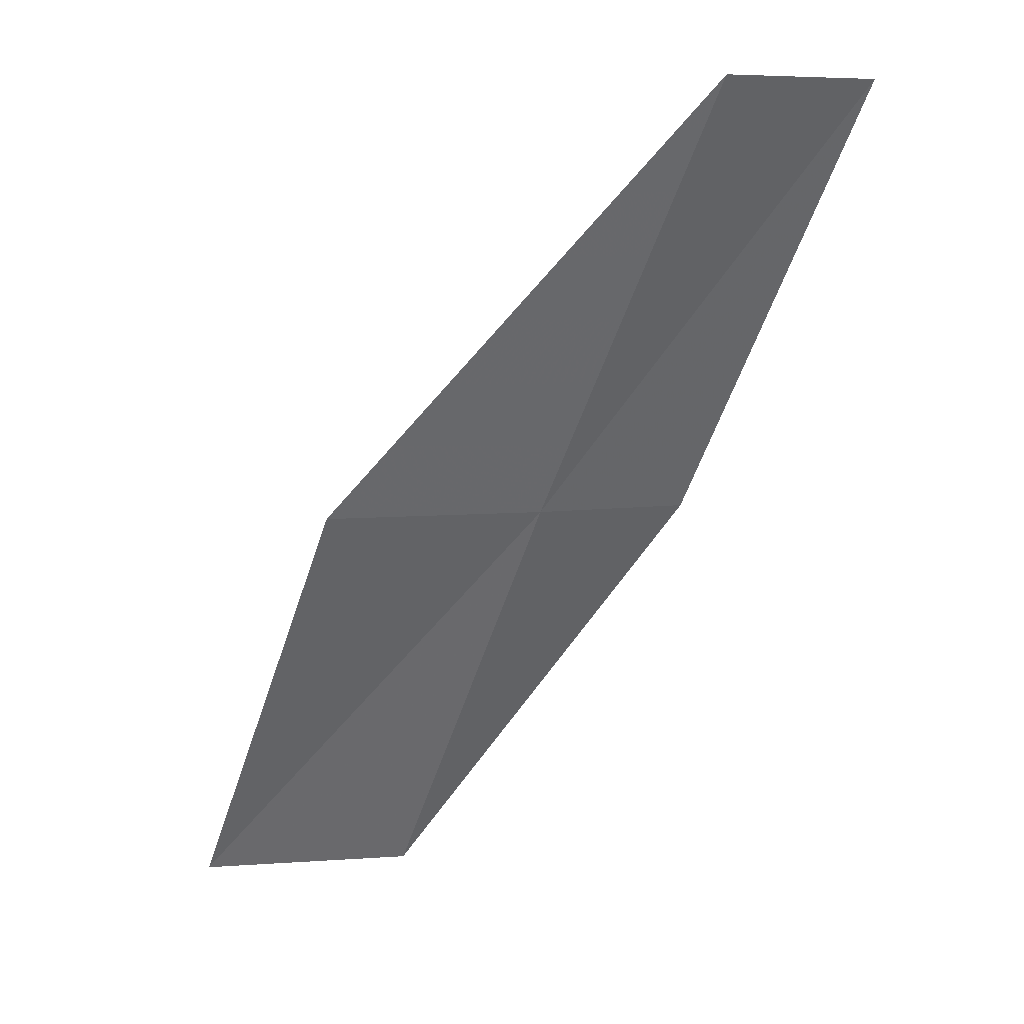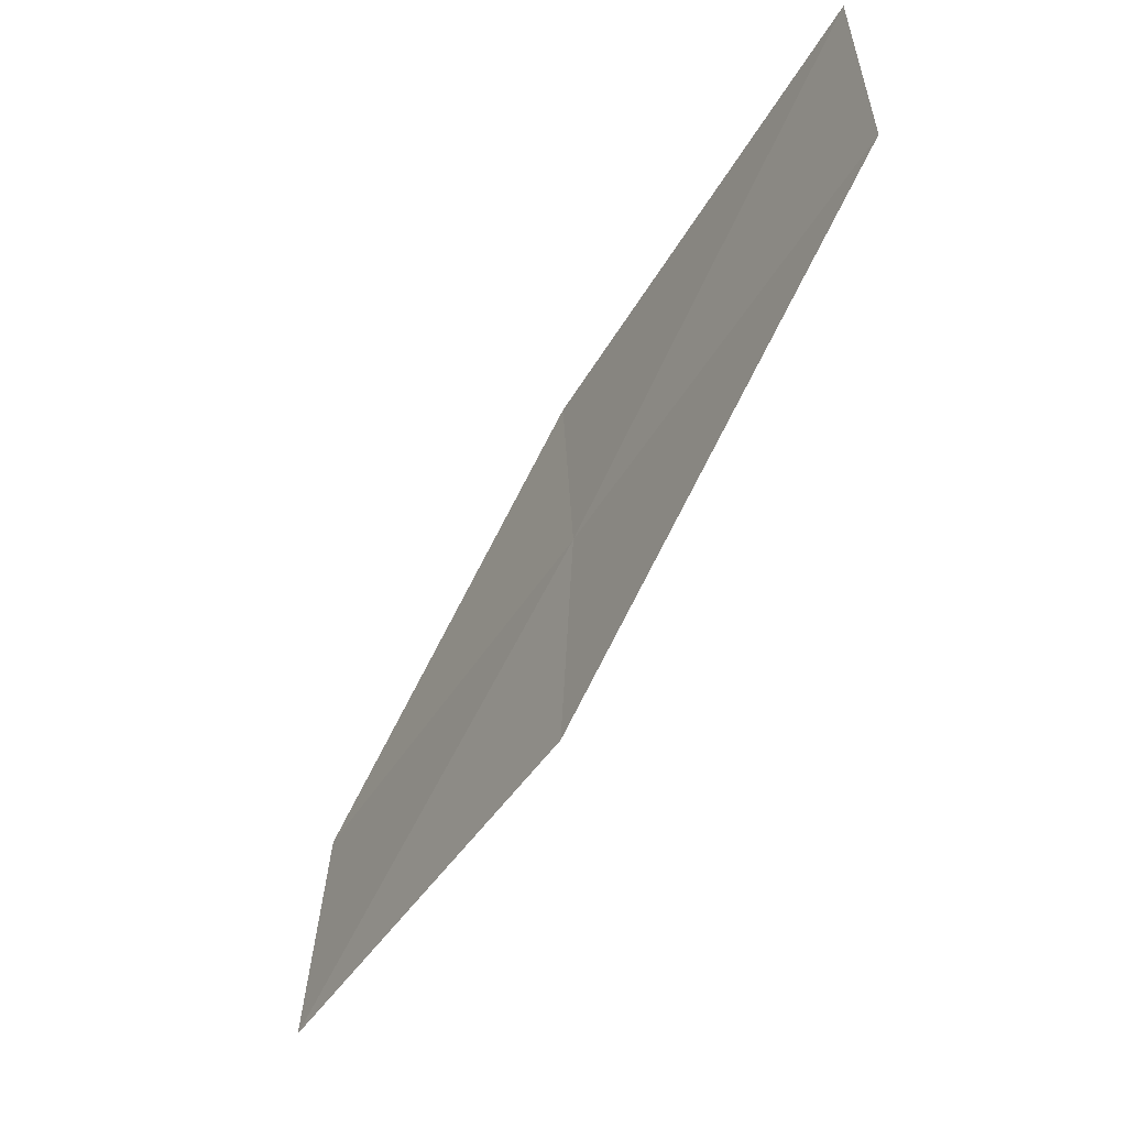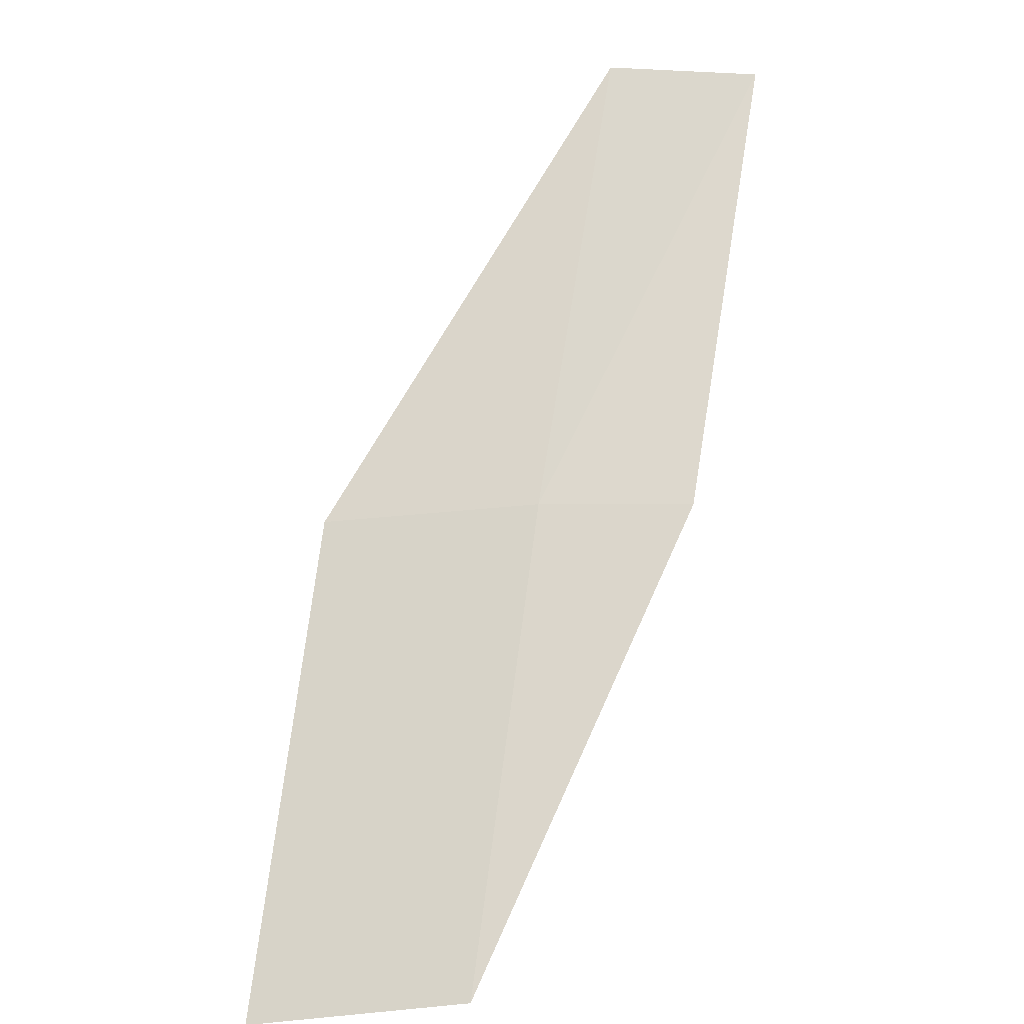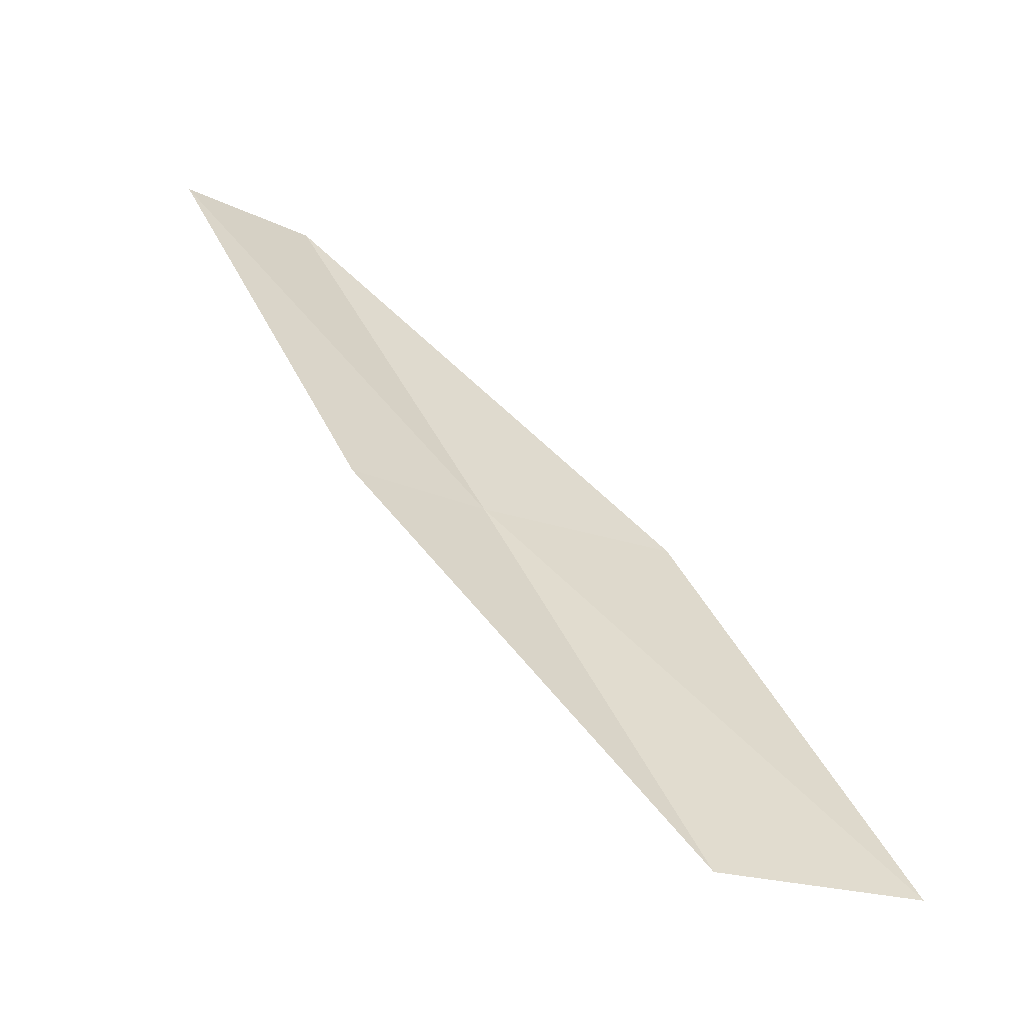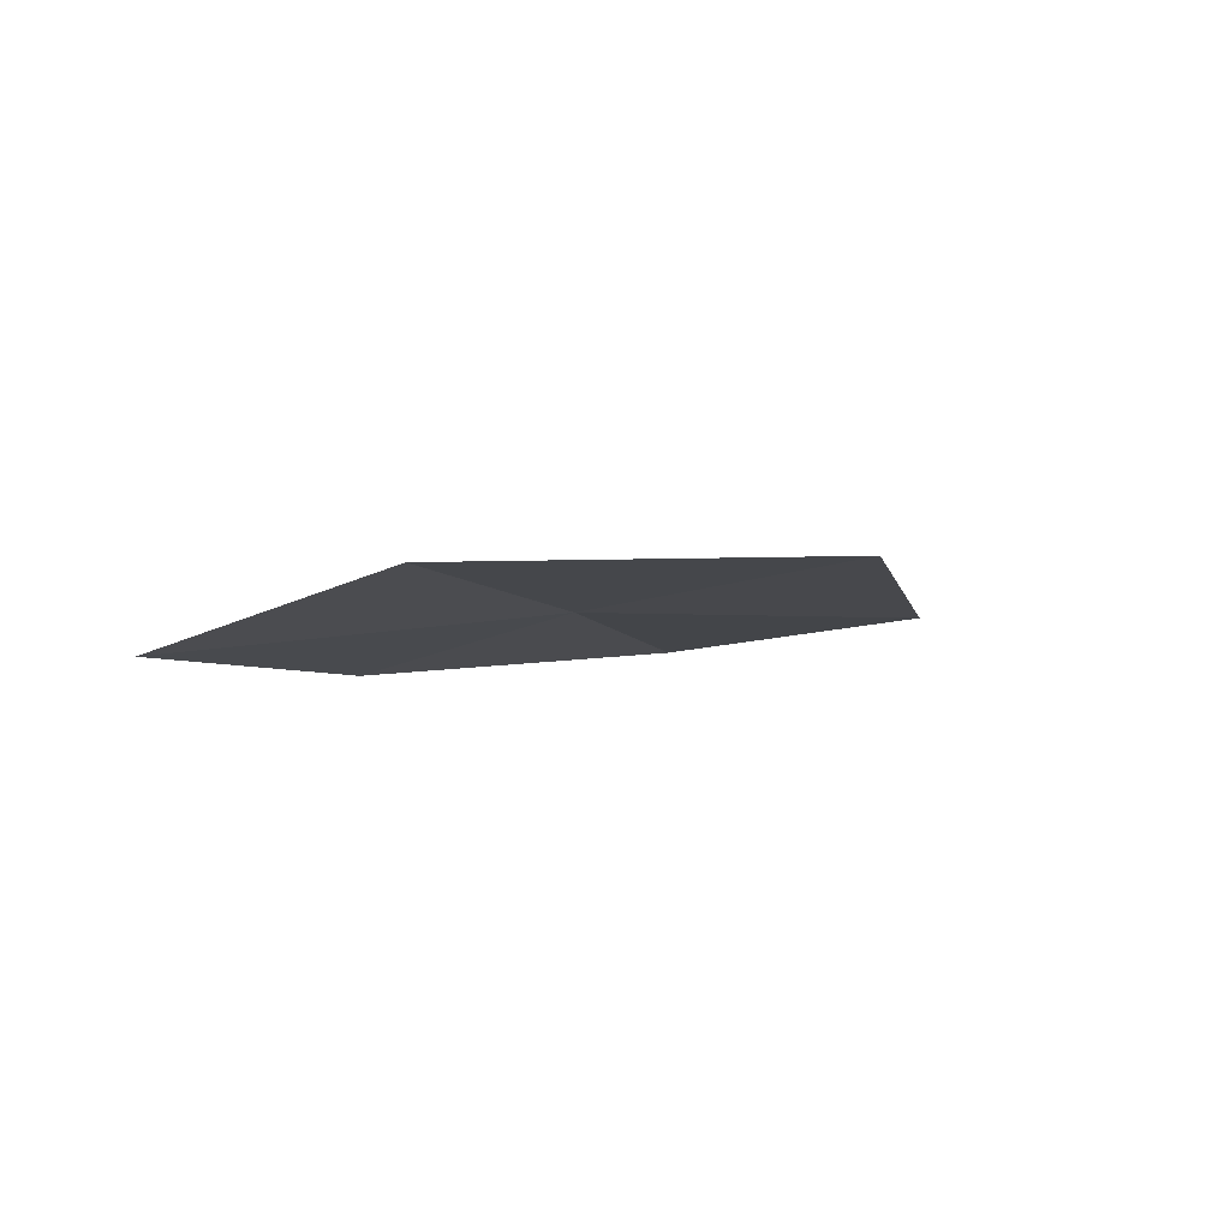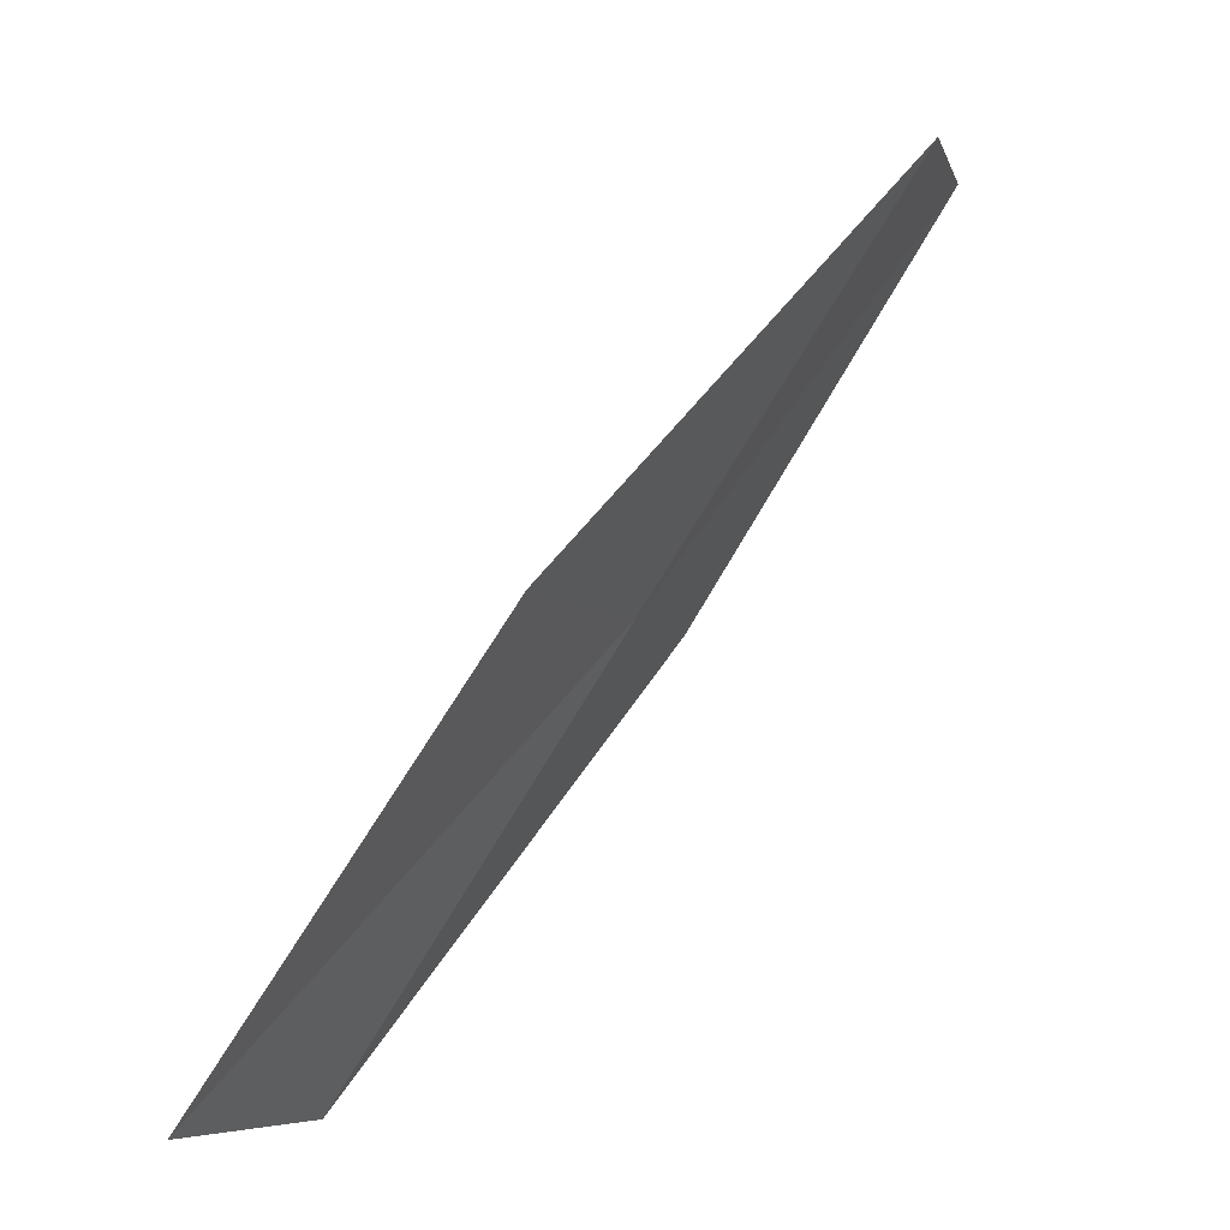
<metadata>
{"format":"obj","ext":"obj","renderer":"f3d","projection":"perspective","resolution":1024,"background":"white","views":[{"elev":7.4,"azim":173.9,"up":"+Z"},{"elev":53.8,"azim":101.3,"up":"+Z"},{"elev":-47.6,"azim":-165.3,"up":"+Z"},{"elev":-24.7,"azim":-20.7,"up":"+Z"},{"elev":23.9,"azim":-7.3,"up":"+Y"},{"elev":-6.3,"azim":121.6,"up":"+Z"}]}
</metadata>
<code>
v 20.5 12.19 8
v 22.15 11.19 6
v 21.53 12.34 8
v 21.11 11.1 6
v 19.79 12 8
v 19.84 13.24 10
v 19.13 13.02 10
f 1 3 2
f 1 2 4
f 1 4 5
f 1 6 3
f 1 7 6
f 1 5 7

</code>
